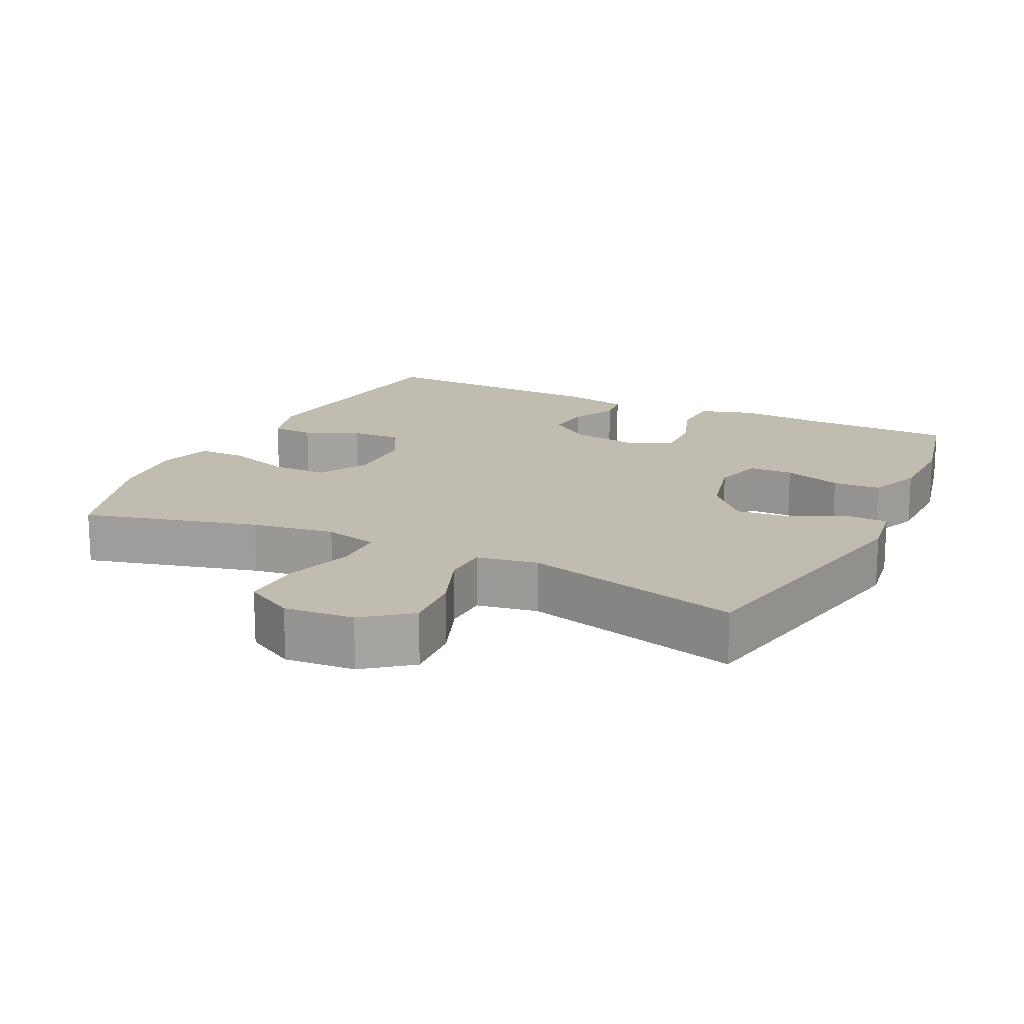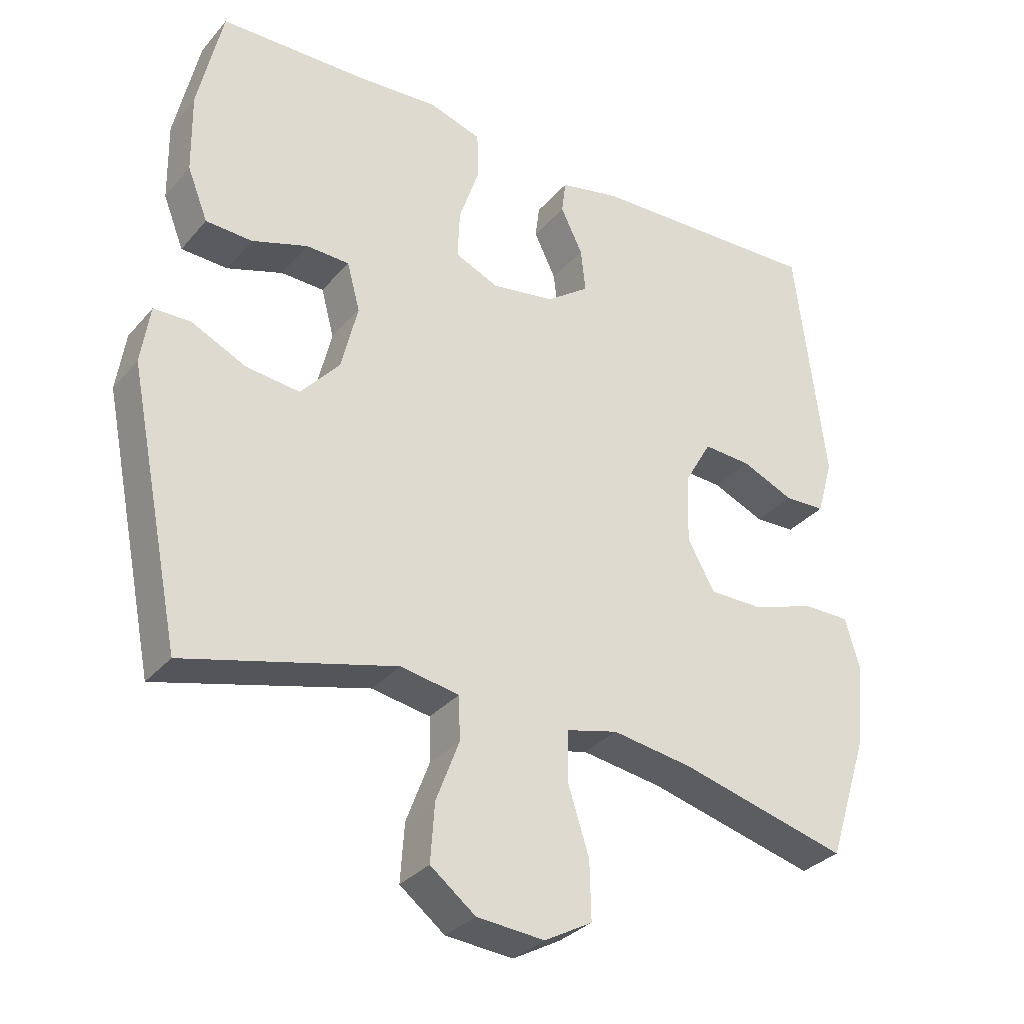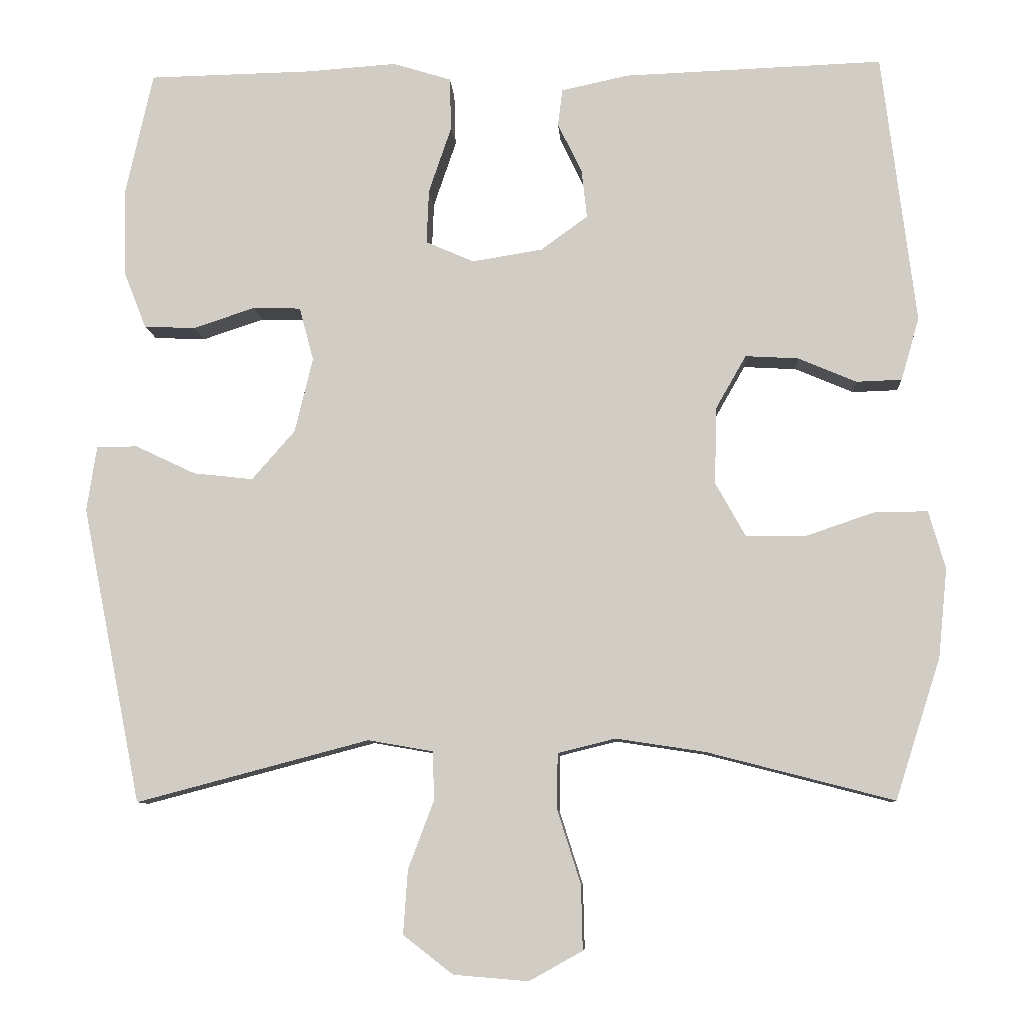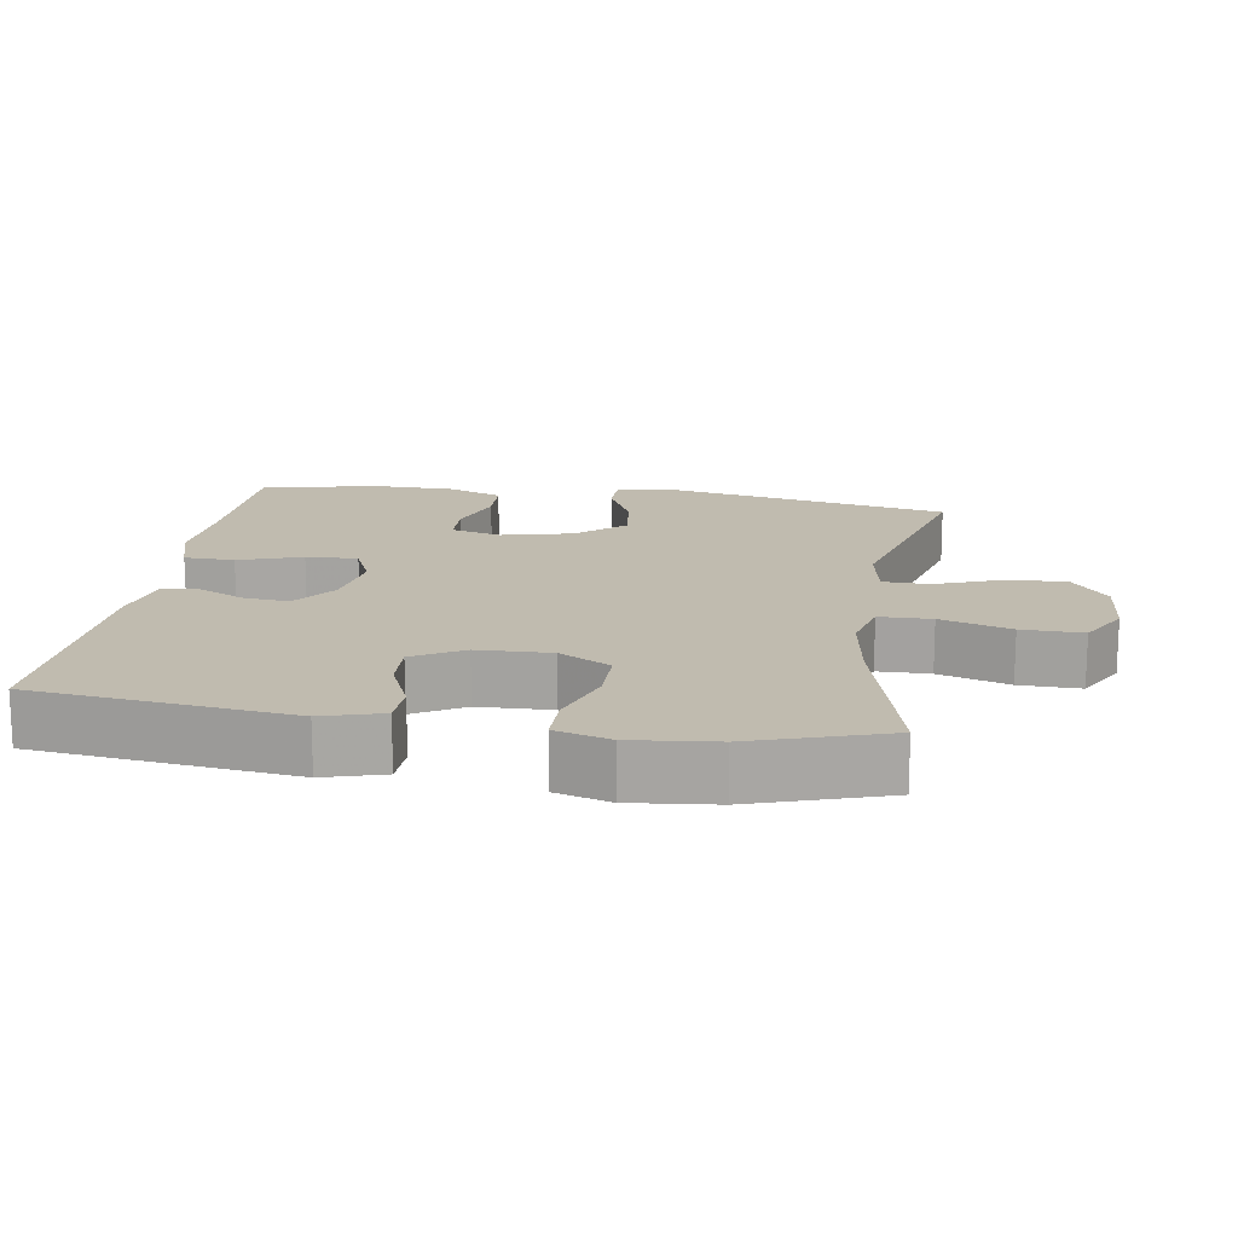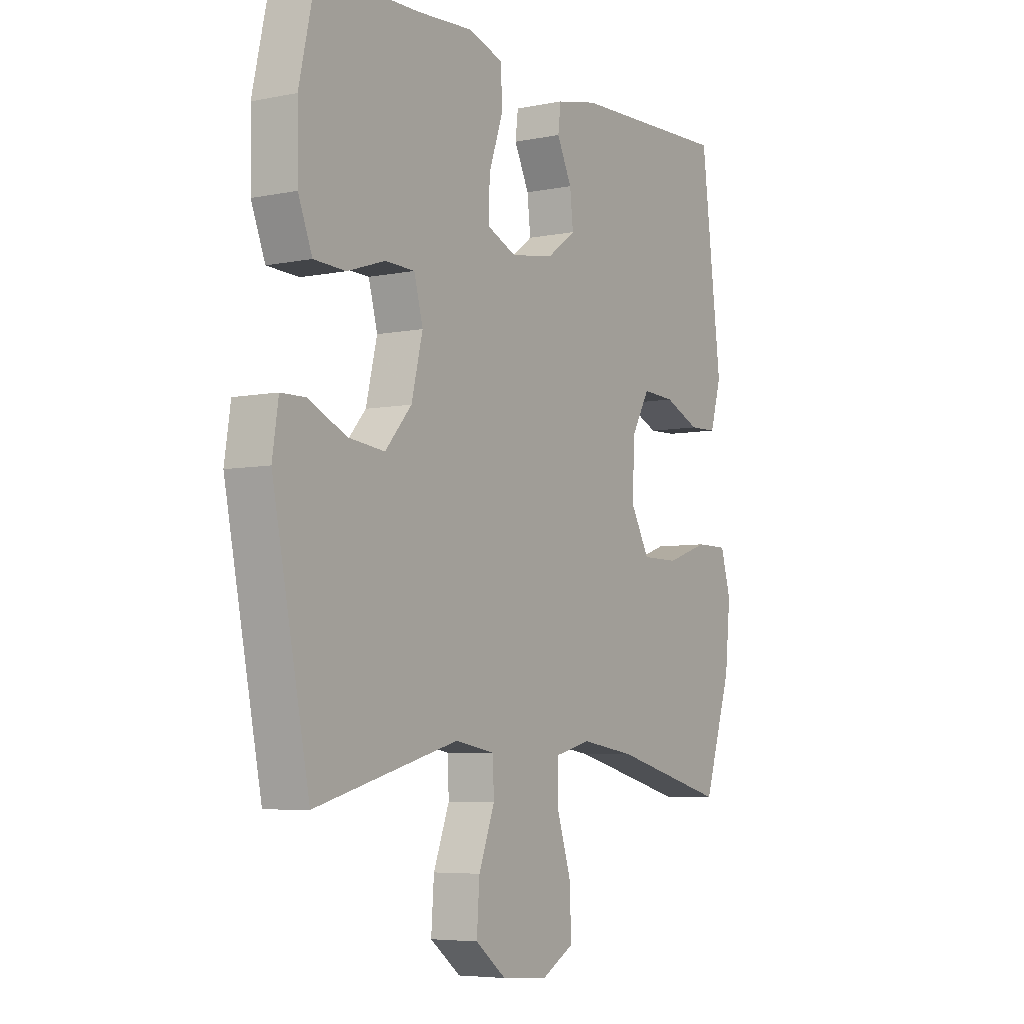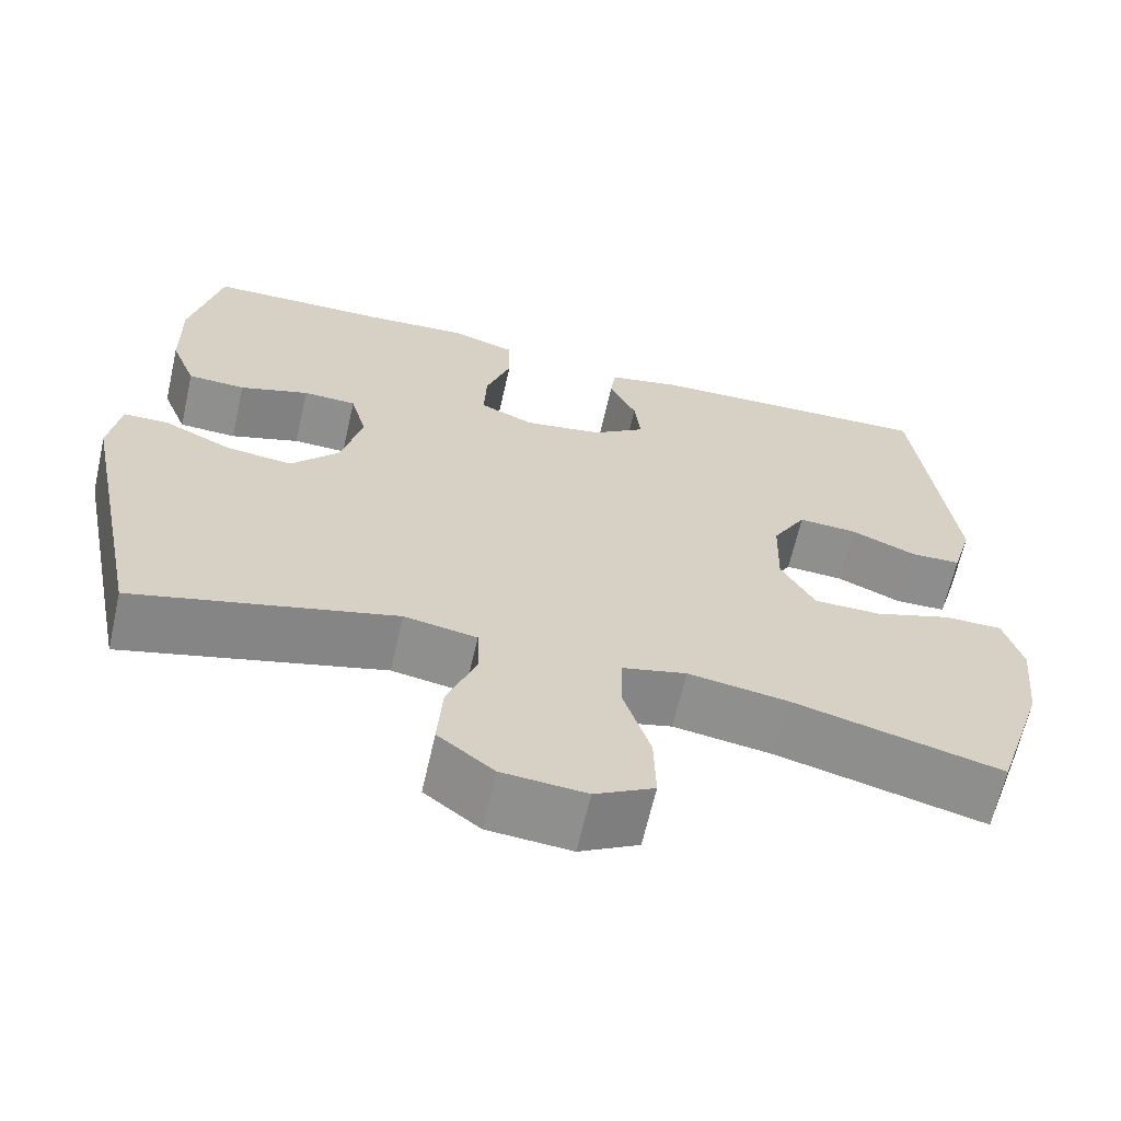
<metadata>
{"format":"obj","ext":"obj","renderer":"f3d","projection":"perspective","resolution":1024,"background":"white","views":[{"elev":16.6,"azim":-154.2,"up":"+Y"},{"elev":-32.1,"azim":-33.4,"up":"+Z"},{"elev":-8.6,"azim":3.8,"up":"+Z"},{"elev":16.0,"azim":98.8,"up":"+Y"},{"elev":-5.7,"azim":-58.0,"up":"+Z"},{"elev":-64.9,"azim":-12.8,"up":"+Z"}]}
</metadata>
<code>
v -0.5 0.07 -0.5
v -0.579 0.07 -0.107
v -0.566 0.07 -0.021
v -0.512 0.07 -0.02
v -0.432 0.07 -0.058
v -0.353 0.07 -0.067
v -0.296 0.07 -0.002
v -0.272 0.07 0.097
v -0.291 0.07 0.168
v -0.354 0.07 0.17
v -0.436 0.07 0.143
v -0.504 0.07 0.146
v -0.534 0.07 0.222
v -0.536 0.07 0.339
v -0.5 0.07 0.5
v -0.284 0.07 0.504
v -0.164 0.07 0.512
v -0.087 0.07 0.488
v -0.085 0.07 0.418
v -0.115 0.07 0.33
v -0.118 0.07 0.258
v -0.054 0.07 0.23
v 0.039 0.07 0.245
v 0.101 0.07 0.29
v 0.094 0.07 0.354
v 0.062 0.07 0.42
v 0.068 0.07 0.469
v 0.157 0.07 0.488
v 0.5 0.07 0.5
v 0.544 0.07 0.141
v 0.52 0.07 0.058
v 0.46 0.07 0.056
v 0.383 0.07 0.089
v 0.313 0.07 0.093
v 0.273 0.07 0.023
v 0.27 0.07 -0.079
v 0.31 0.07 -0.151
v 0.39 0.07 -0.151
v 0.481 0.07 -0.12
v 0.55 0.07 -0.12
v 0.572 0.07 -0.196
v 0.56 0.07 -0.314
v 0.5 0.07 -0.5
v 0.253 0.07 -0.436
v 0.135 0.07 -0.418
v 0.059 0.07 -0.437
v 0.058 0.07 -0.51
v 0.089 0.07 -0.608
v 0.091 0.07 -0.693
v 0.021 0.07 -0.732
v -0.078 0.07 -0.724
v -0.144 0.07 -0.673
v -0.138 0.07 -0.588
v -0.104 0.07 -0.498
v -0.106 0.07 -0.434
v -0.192 0.07 -0.419
v -0.5 0 -0.5
v -0.579 0 -0.107
v -0.566 0 -0.021
v -0.512 0 -0.02
v -0.432 0 -0.058
v -0.353 0 -0.067
v -0.296 0 -0.002
v -0.272 0 0.097
v -0.291 0 0.168
v -0.354 0 0.17
v -0.436 0 0.143
v -0.504 0 0.146
v -0.534 0 0.222
v -0.536 0 0.339
v -0.5 0 0.5
v -0.284 0 0.504
v -0.164 0 0.512
v -0.087 0 0.488
v -0.085 0 0.418
v -0.115 0 0.33
v -0.118 0 0.258
v -0.054 0 0.23
v 0.039 0 0.245
v 0.101 0 0.29
v 0.094 0 0.354
v 0.062 0 0.42
v 0.068 0 0.469
v 0.157 0 0.488
v 0.5 0 0.5
v 0.544 0 0.141
v 0.52 0 0.058
v 0.46 0 0.056
v 0.383 0 0.089
v 0.313 0 0.093
v 0.273 0 0.023
v 0.27 0 -0.079
v 0.31 0 -0.151
v 0.39 0 -0.151
v 0.481 0 -0.12
v 0.55 0 -0.12
v 0.572 0 -0.196
v 0.56 0 -0.314
v 0.5 0 -0.5
v 0.253 0 -0.436
v 0.135 0 -0.418
v 0.059 0 -0.437
v 0.058 0 -0.51
v 0.089 0 -0.608
v 0.091 0 -0.693
v 0.021 0 -0.732
v -0.078 0 -0.724
v -0.144 0 -0.673
v -0.138 0 -0.588
v -0.104 0 -0.498
v -0.106 0 -0.434
v -0.192 0 -0.419
f 52 53 54
f 51 52 54
f 50 51 54
f 49 50 54
f 48 49 54
f 47 48 54
f 46 47 54 55
f 45 46 55 56
f 42 43 44
f 41 42 44
f 40 41 44
f 39 40 44
f 38 39 44
f 37 38 44 45
f 36 37 45 56
f 31 32 33
f 30 31 33
f 29 30 33
f 28 29 33
f 27 28 33
f 26 27 33
f 25 26 33
f 24 25 33 34
f 23 24 34 35
f 18 19 20
f 17 18 20
f 16 17 20
f 16 20 21
f 15 16 21
f 14 15 21
f 13 14 21
f 12 13 21
f 11 12 21
f 10 11 21
f 9 10 21 22
f 3 4 5
f 2 3 5
f 1 2 5
f 56 1 5
f 56 5 6
f 36 56 6 7
f 23 35 36
f 22 23 36
f 9 22 36
f 8 9 36
f 7 8 36
f 110 109 108
f 110 108 107
f 110 107 106
f 110 106 105
f 110 105 104
f 110 104 103
f 111 110 103 102
f 112 111 102 101
f 100 99 98
f 100 98 97
f 100 97 96
f 100 96 95
f 100 95 94
f 101 100 94 93
f 112 101 93 92
f 89 88 87
f 89 87 86
f 89 86 85
f 89 85 84
f 89 84 83
f 89 83 82
f 89 82 81
f 90 89 81 80
f 91 90 80 79
f 76 75 74
f 76 74 73
f 76 73 72
f 77 76 72
f 77 72 71
f 77 71 70
f 77 70 69
f 77 69 68
f 77 68 67
f 77 67 66
f 78 77 66 65
f 61 60 59
f 61 59 58
f 61 58 57
f 61 57 112
f 62 61 112
f 63 62 112 92
f 92 91 79
f 92 79 78
f 92 78 65
f 92 65 64
f 92 64 63
f 1 57 58 2
f 2 58 59 3
f 3 59 60 4
f 4 60 61 5
f 5 61 62 6
f 6 62 63 7
f 7 63 64 8
f 8 64 65 9
f 9 65 66 10
f 10 66 67 11
f 11 67 68 12
f 12 68 69 13
f 13 69 70 14
f 14 70 71 15
f 15 71 72 16
f 16 72 73 17
f 17 73 74 18
f 18 74 75 19
f 19 75 76 20
f 20 76 77 21
f 21 77 78 22
f 22 78 79 23
f 23 79 80 24
f 24 80 81 25
f 25 81 82 26
f 26 82 83 27
f 27 83 84 28
f 28 84 85 29
f 29 85 86 30
f 30 86 87 31
f 31 87 88 32
f 32 88 89 33
f 33 89 90 34
f 34 90 91 35
f 35 91 92 36
f 36 92 93 37
f 37 93 94 38
f 38 94 95 39
f 39 95 96 40
f 40 96 97 41
f 41 97 98 42
f 42 98 99 43
f 43 99 100 44
f 44 100 101 45
f 45 101 102 46
f 46 102 103 47
f 47 103 104 48
f 48 104 105 49
f 49 105 106 50
f 50 106 107 51
f 51 107 108 52
f 52 108 109 53
f 53 109 110 54
f 54 110 111 55
f 55 111 112 56
f 56 112 57 1

</code>
